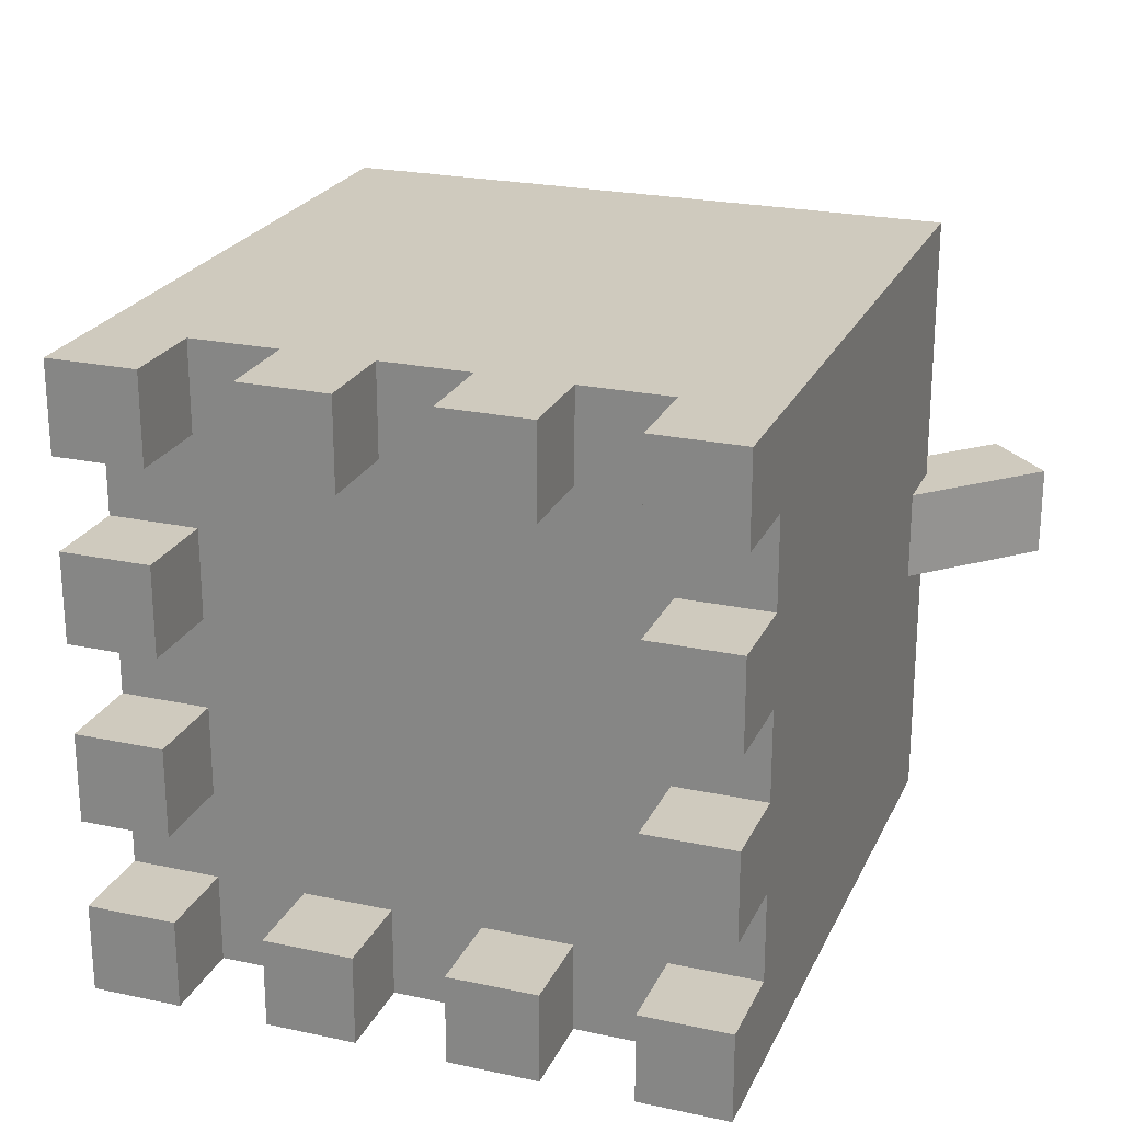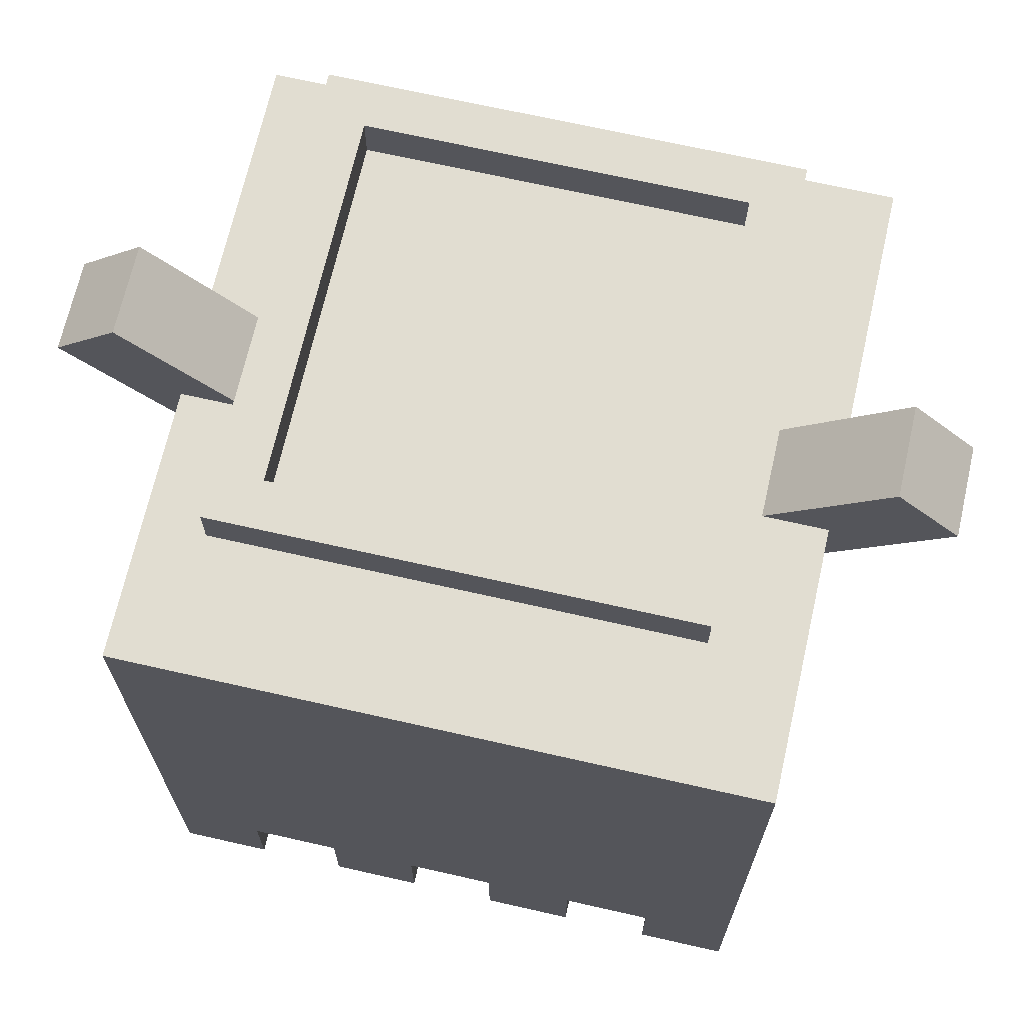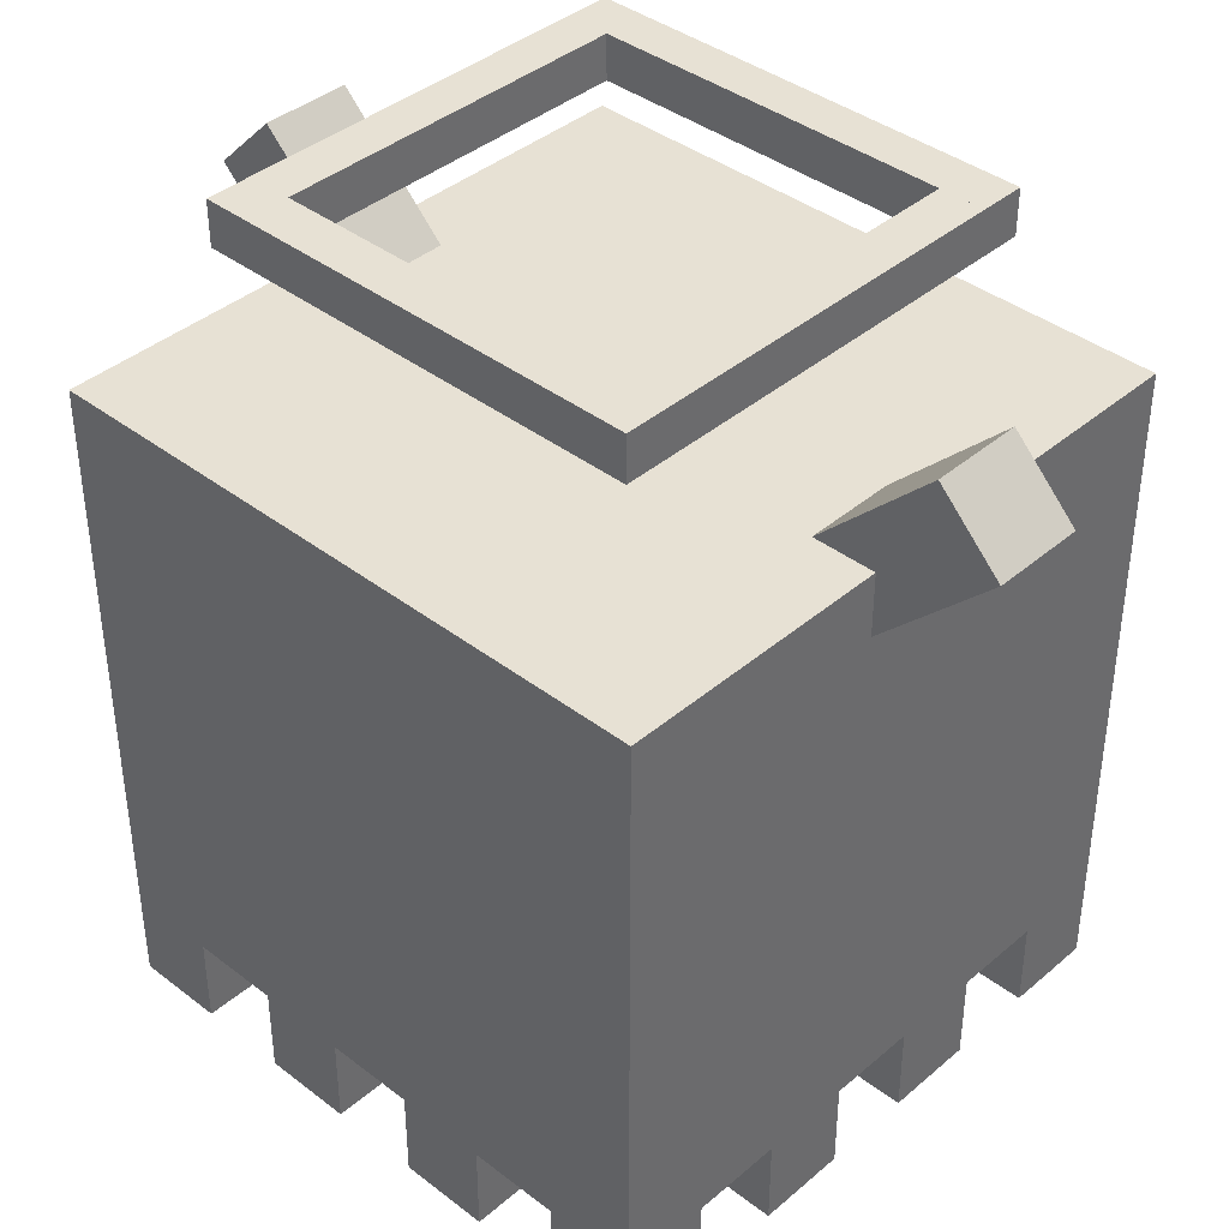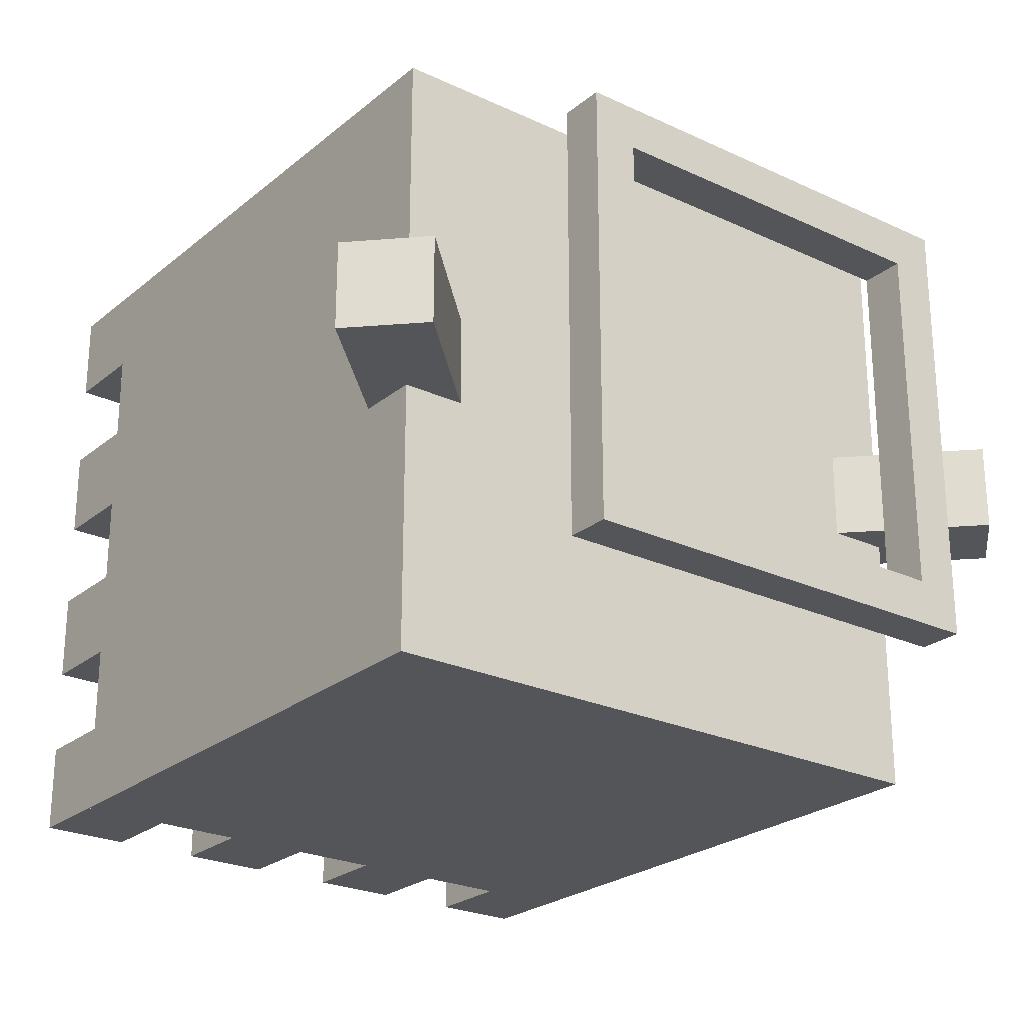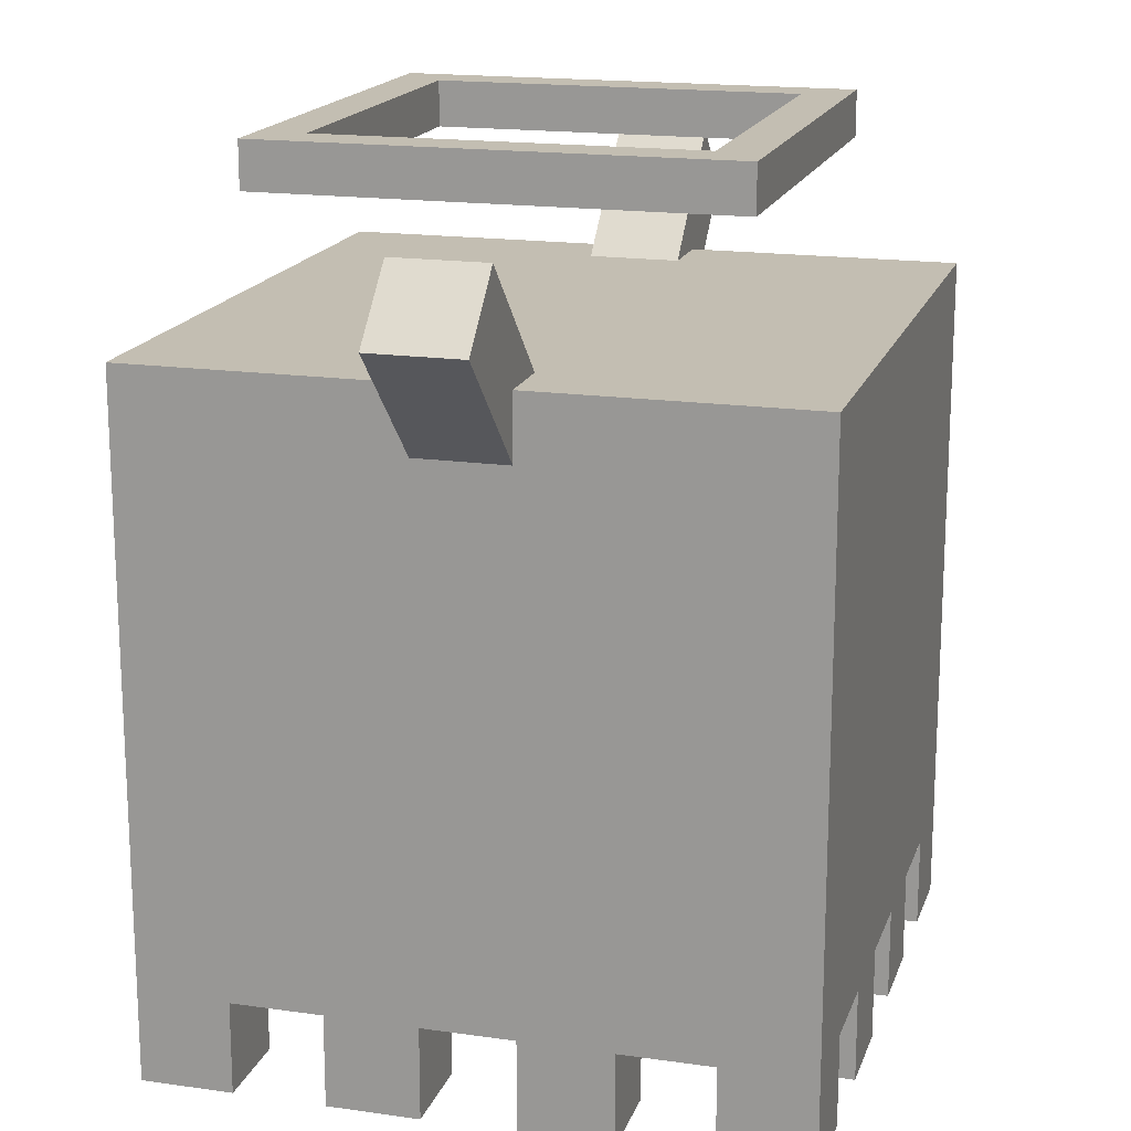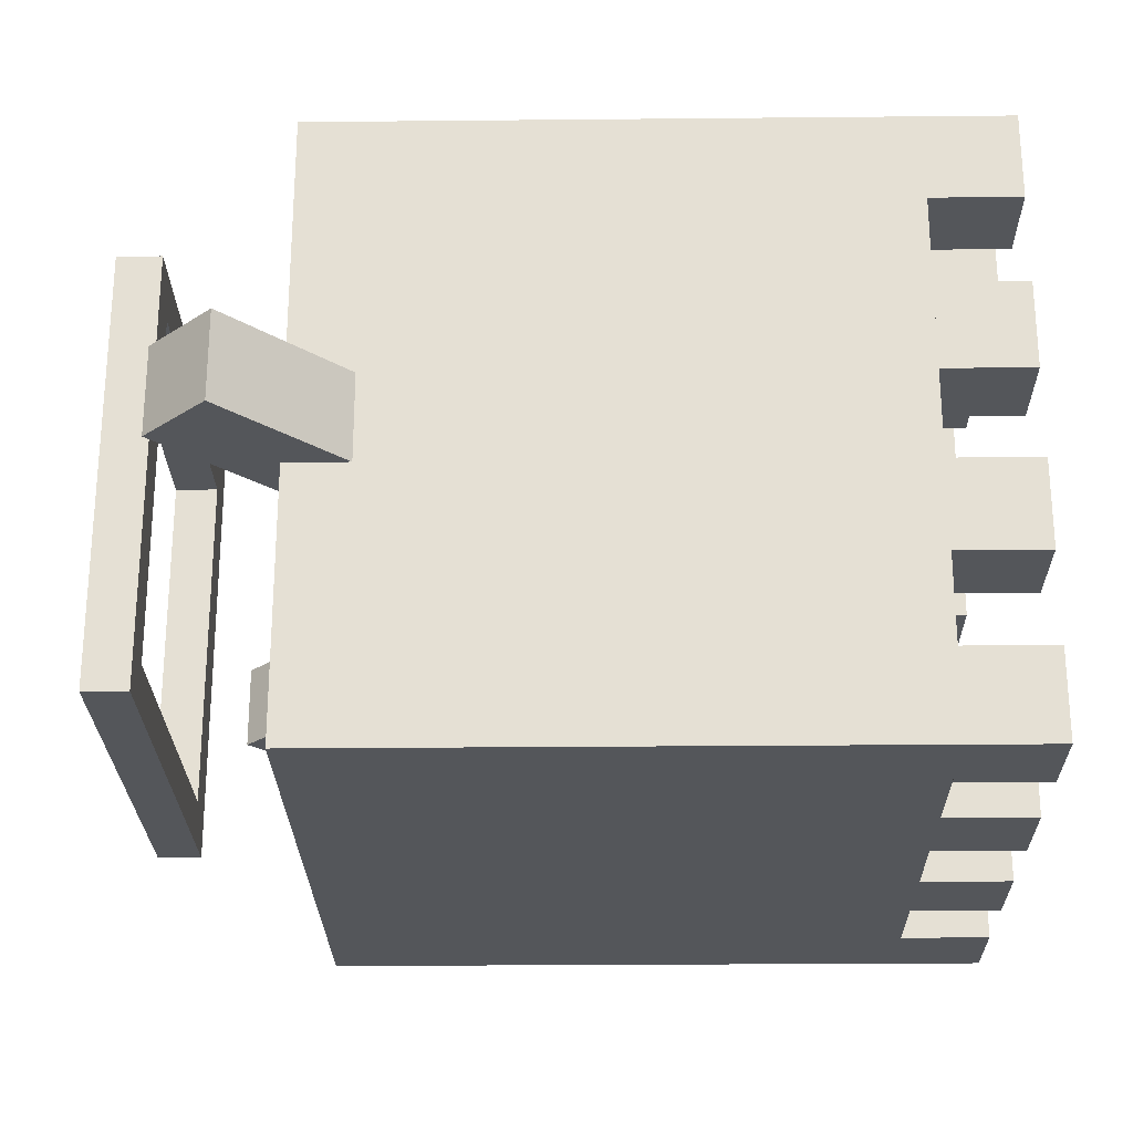
<metadata>
{"format":"obj","ext":"obj","renderer":"f3d","projection":"perspective","resolution":1024,"background":"white","views":[{"elev":23.2,"azim":20.0,"up":"+Z"},{"elev":68.9,"azim":-167.2,"up":"+Y"},{"elev":39.6,"azim":43.5,"up":"+Y"},{"elev":-24.6,"azim":142.6,"up":"+Z"},{"elev":17.3,"azim":-74.1,"up":"+Y"},{"elev":-25.2,"azim":-89.1,"up":"+Z"}]}
</metadata>
<code>
o cube
v 0.4375 0.9375 0.4375
v 0.4375 0.9375 -0.4375
v 0.4375 0.125 0.4375
v 0.4375 0.125 -0.4375
v -0.4375 0.9375 -0.4375
v -0.4375 0.9375 0.4375
v -0.4375 0.125 -0.4375
v -0.4375 0.125 0.4375
f 4 7 5 2
f 3 4 2 1
f 8 3 1 6
f 7 8 6 5
f 6 1 2 5
f 7 4 3 8
o cube
v 0.596 1.008 0.0625
v 0.596 1.008 -0.0625
v 0.4192 0.8308 0.0625
v 0.4192 0.8308 -0.0625
v 0.5076 1.096 -0.0625
v 0.5076 1.096 0.0625
v 0.3308 0.9192 -0.0625
v 0.3308 0.9192 0.0625
f 12 15 13 10
f 11 12 10 9
f 16 11 9 14
f 15 16 14 13
f 14 9 10 13
f 15 12 11 16
o cube
v 0.4375 0.125 -0.3125
v 0.4375 0.125 -0.4375
v 0.4375 0 -0.3125
v 0.4375 0 -0.4375
v 0.3125 0.125 -0.4375
v 0.3125 0.125 -0.3125
v 0.3125 0 -0.4375
v 0.3125 0 -0.3125
f 20 23 21 18
f 19 20 18 17
f 24 19 17 22
f 23 24 22 21
f 22 17 18 21
f 23 20 19 24
o cube
v 0.1875 0.125 -0.3125
v 0.1875 0.125 -0.4375
v 0.1875 0 -0.3125
v 0.1875 0 -0.4375
v 0.0625 0.125 -0.4375
v 0.0625 0.125 -0.3125
v 0.0625 0 -0.4375
v 0.0625 0 -0.3125
f 28 31 29 26
f 27 28 26 25
f 32 27 25 30
f 31 32 30 29
f 30 25 26 29
f 31 28 27 32
o cube
v -0.0625 0.125 -0.3125
v -0.0625 0.125 -0.4375
v -0.0625 0 -0.3125
v -0.0625 0 -0.4375
v -0.1875 0.125 -0.4375
v -0.1875 0.125 -0.3125
v -0.1875 0 -0.4375
v -0.1875 0 -0.3125
f 36 39 37 34
f 35 36 34 33
f 40 35 33 38
f 39 40 38 37
f 38 33 34 37
f 39 36 35 40
o cube
v -0.3125 0.125 -0.3125
v -0.3125 0.125 -0.4375
v -0.3125 0 -0.3125
v -0.3125 0 -0.4375
v -0.4375 0.125 -0.4375
v -0.4375 0.125 -0.3125
v -0.4375 0 -0.4375
v -0.4375 0 -0.3125
f 44 47 45 42
f 43 44 42 41
f 48 43 41 46
f 47 48 46 45
f 46 41 42 45
f 47 44 43 48
o cube
v -0.3125 0.125 -0.0625
v -0.3125 0.125 -0.1875
v -0.3125 0 -0.0625
v -0.3125 0 -0.1875
v -0.4375 0.125 -0.1875
v -0.4375 0.125 -0.0625
v -0.4375 0 -0.1875
v -0.4375 0 -0.0625
f 52 55 53 50
f 51 52 50 49
f 56 51 49 54
f 55 56 54 53
f 54 49 50 53
f 55 52 51 56
o cube
v -0.3125 0.125 0.1875
v -0.3125 0.125 0.0625
v -0.3125 0 0.1875
v -0.3125 0 0.0625
v -0.4375 0.125 0.0625
v -0.4375 0.125 0.1875
v -0.4375 0 0.0625
v -0.4375 0 0.1875
f 60 63 61 58
f 59 60 58 57
f 64 59 57 62
f 63 64 62 61
f 62 57 58 61
f 63 60 59 64
o cube
v -0.3125 0.125 0.4375
v -0.3125 0.125 0.3125
v -0.3125 0 0.4375
v -0.3125 0 0.3125
v -0.4375 0.125 0.3125
v -0.4375 0.125 0.4375
v -0.4375 0 0.3125
v -0.4375 0 0.4375
f 68 71 69 66
f 67 68 66 65
f 72 67 65 70
f 71 72 70 69
f 70 65 66 69
f 71 68 67 72
o cube
v -0.0625 0.125 0.4375
v -0.0625 0.125 0.3125
v -0.0625 0 0.4375
v -0.0625 0 0.3125
v -0.1875 0.125 0.3125
v -0.1875 0.125 0.4375
v -0.1875 0 0.3125
v -0.1875 0 0.4375
f 76 79 77 74
f 75 76 74 73
f 80 75 73 78
f 79 80 78 77
f 78 73 74 77
f 79 76 75 80
o cube
v 0.1875 0.125 0.4375
v 0.1875 0.125 0.3125
v 0.1875 0 0.4375
v 0.1875 0 0.3125
v 0.0625 0.125 0.3125
v 0.0625 0.125 0.4375
v 0.0625 0 0.3125
v 0.0625 0 0.4375
f 84 87 85 82
f 83 84 82 81
f 88 83 81 86
f 87 88 86 85
f 86 81 82 85
f 87 84 83 88
o cube
v 0.4375 0.125 0.4375
v 0.4375 0.125 0.3125
v 0.4375 0 0.4375
v 0.4375 0 0.3125
v 0.3125 0.125 0.3125
v 0.3125 0.125 0.4375
v 0.3125 0 0.3125
v 0.3125 0 0.4375
f 92 95 93 90
f 91 92 90 89
f 96 91 89 94
f 95 96 94 93
f 94 89 90 93
f 95 92 91 96
o cube
v 0.4375 0.125 0.1875
v 0.4375 0.125 0.0625
v 0.4375 0 0.1875
v 0.4375 0 0.0625
v 0.3125 0.125 0.0625
v 0.3125 0.125 0.1875
v 0.3125 0 0.0625
v 0.3125 0 0.1875
f 100 103 101 98
f 99 100 98 97
f 104 99 97 102
f 103 104 102 101
f 102 97 98 101
f 103 100 99 104
o cube
v 0.4375 0.125 -0.0625
v 0.4375 0.125 -0.1875
v 0.4375 0 -0.0625
v 0.4375 0 -0.1875
v 0.3125 0.125 -0.1875
v 0.3125 0.125 -0.0625
v 0.3125 0 -0.1875
v 0.3125 0 -0.0625
f 108 111 109 106
f 107 108 106 105
f 112 107 105 110
f 111 112 110 109
f 110 105 106 109
f 111 108 107 112
o cube
v 0.3125 1.188 0.3125
v 0.3125 1.188 -0.3125
v 0.3125 1.125 0.3125
v 0.3125 1.125 -0.3125
v 0.25 1.188 -0.3125
v 0.25 1.188 0.3125
v 0.25 1.125 -0.3125
v 0.25 1.125 0.3125
f 115 116 114 113
f 119 120 118 117
f 118 113 114 117
f 119 116 115 120
o cube
v 0.3125 1.188 -0.25
v 0.3125 1.188 -0.3125
v 0.3125 1.125 -0.25
v 0.3125 1.125 -0.3125
v -0.3125 1.188 -0.3125
v -0.3125 1.188 -0.25
v -0.3125 1.125 -0.3125
v -0.3125 1.125 -0.25
f 124 127 125 122
f 128 123 121 126
f 126 121 122 125
f 127 124 123 128
o cube
v 0.3125 1.188 0.3125
v 0.3125 1.188 0.25
v 0.3125 1.125 0.3125
v 0.3125 1.125 0.25
v -0.3125 1.188 0.25
v -0.3125 1.188 0.3125
v -0.3125 1.125 0.25
v -0.3125 1.125 0.3125
f 132 135 133 130
f 136 131 129 134
f 134 129 130 133
f 135 132 131 136
o cube
v -0.25 1.188 0.3125
v -0.25 1.188 -0.3125
v -0.25 1.125 0.3125
v -0.25 1.125 -0.3125
v -0.3125 1.188 -0.3125
v -0.3125 1.188 0.3125
v -0.3125 1.125 -0.3125
v -0.3125 1.125 0.3125
f 139 140 138 137
f 143 144 142 141
f 142 137 138 141
f 143 140 139 144
o cube
v -0.5076 1.096 0.0625
v -0.5076 1.096 -0.0625
v -0.3308 0.9192 0.0625
v -0.3308 0.9192 -0.0625
v -0.596 1.008 -0.0625
v -0.596 1.008 0.0625
v -0.4192 0.8308 -0.0625
v -0.4192 0.8308 0.0625
f 148 151 149 146
f 147 148 146 145
f 152 147 145 150
f 151 152 150 149
f 150 145 146 149
f 151 148 147 152

</code>
